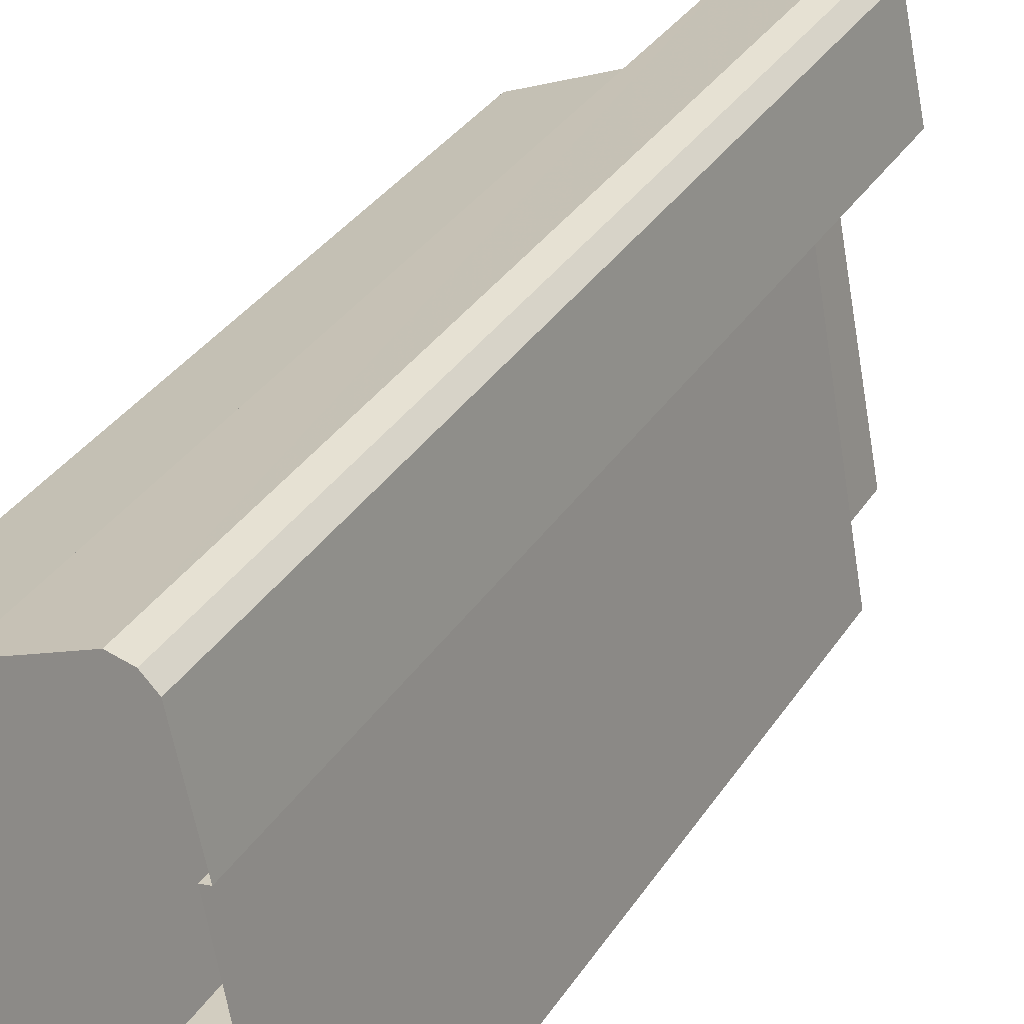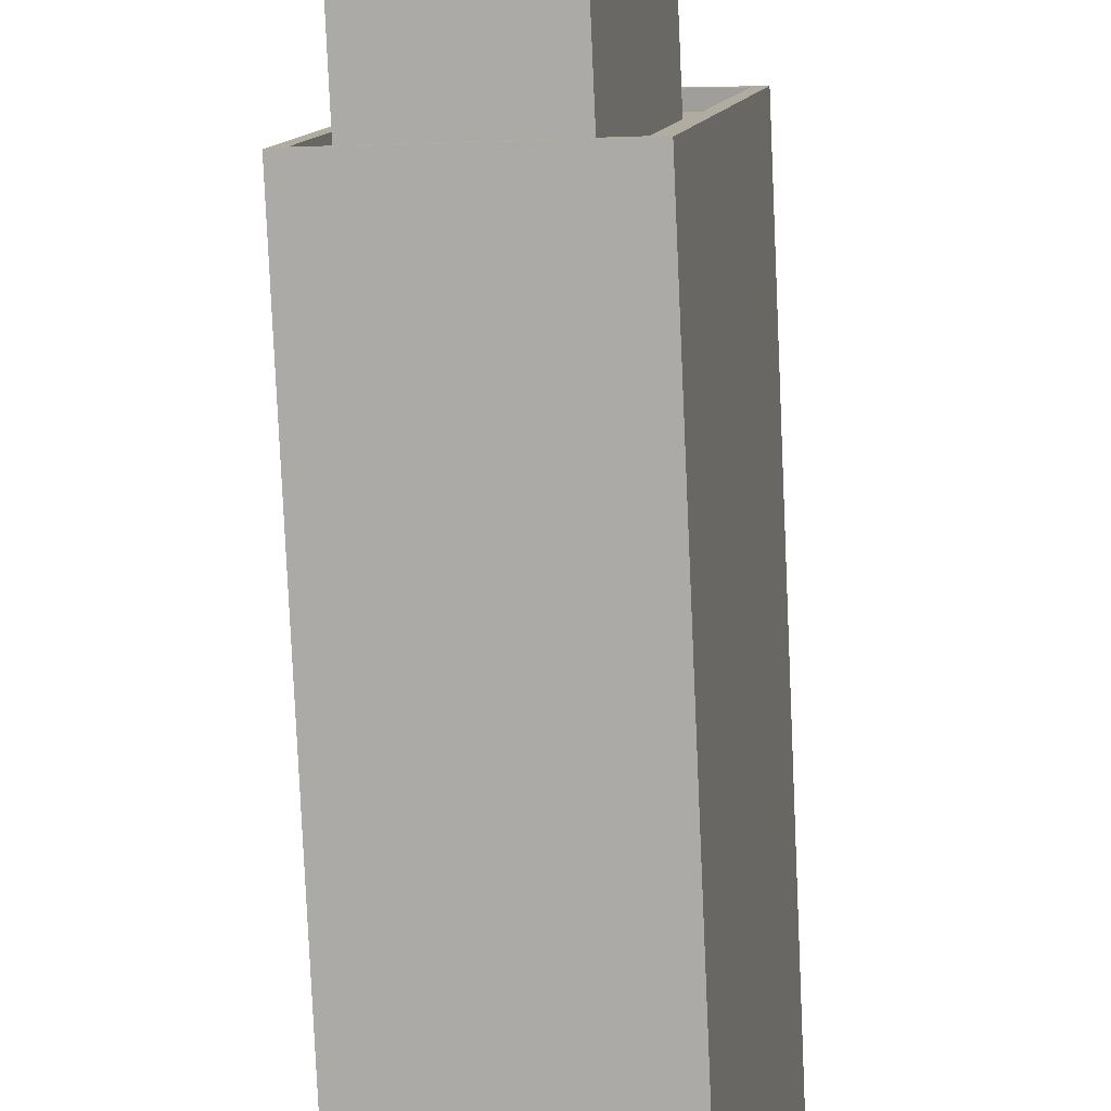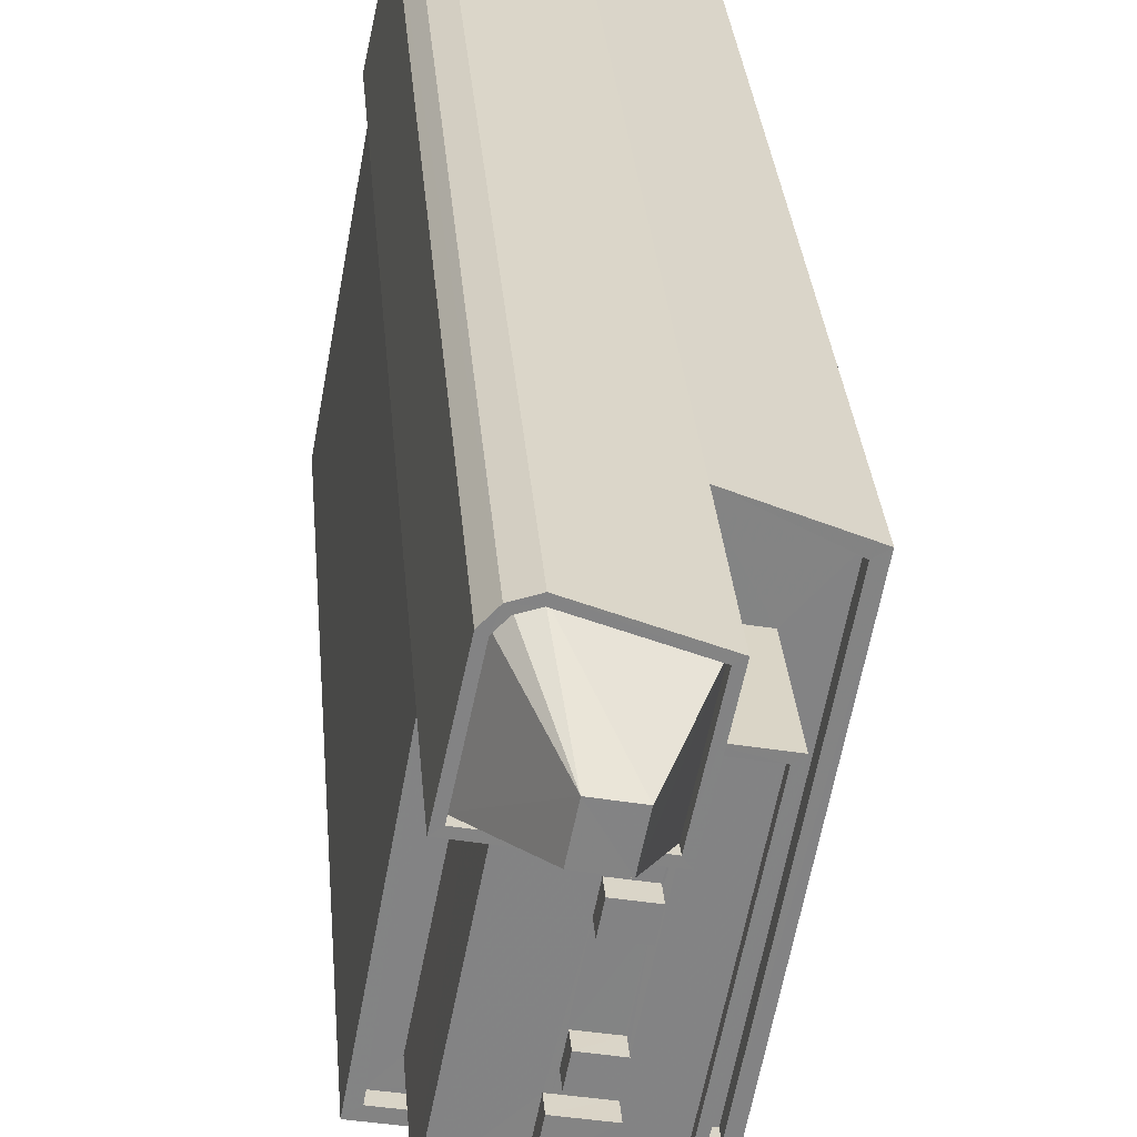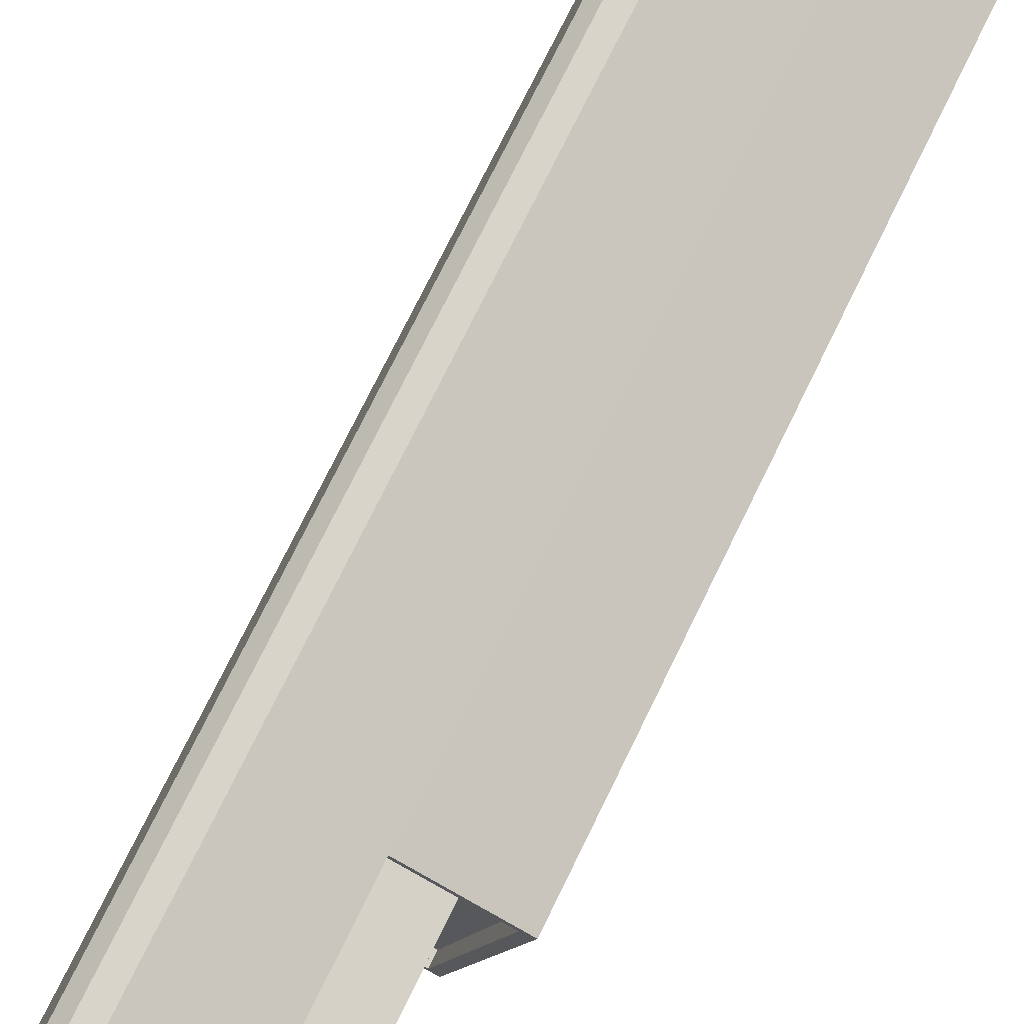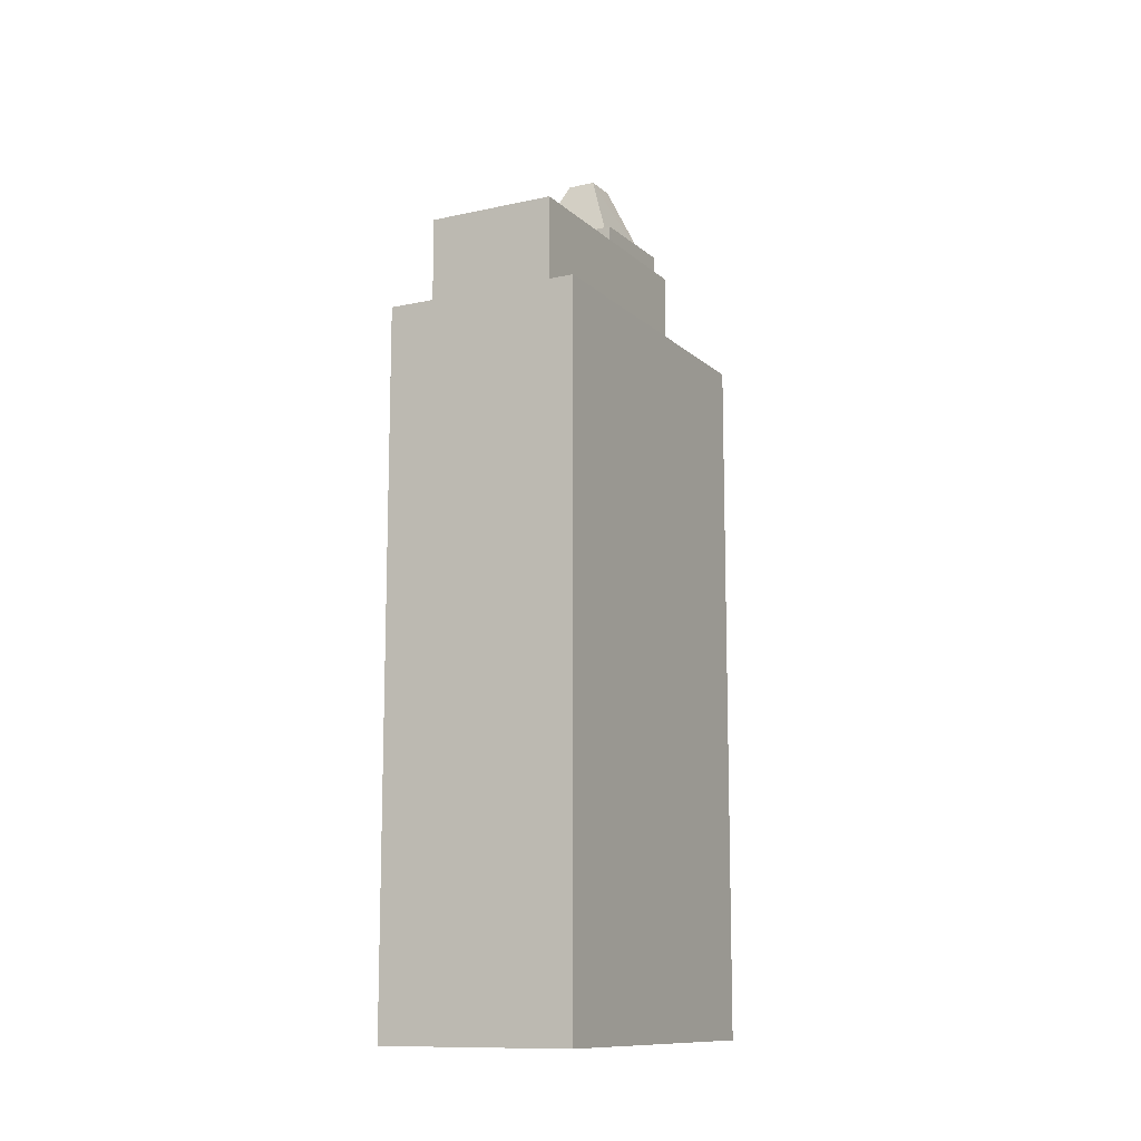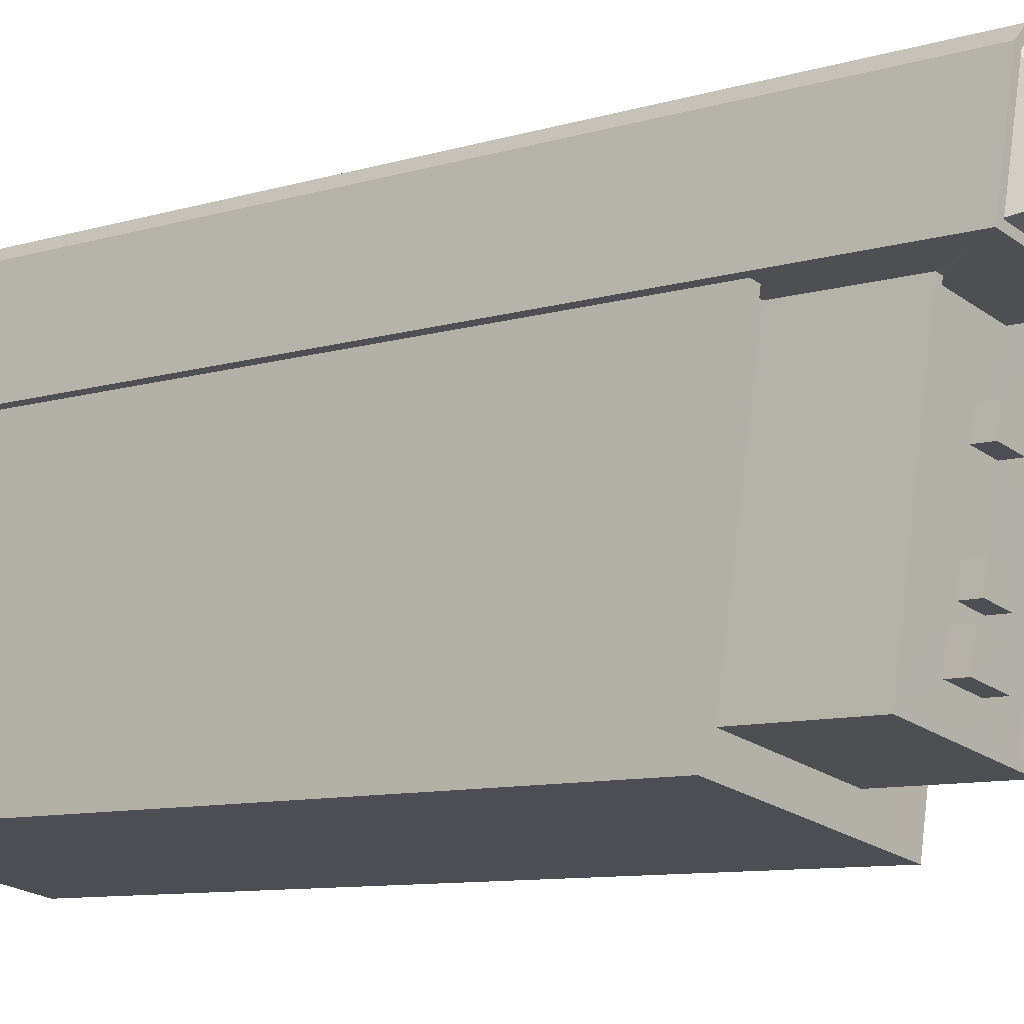
<metadata>
{"format":"obj","ext":"obj","renderer":"f3d","projection":"perspective","resolution":1024,"background":"white","views":[{"elev":33.2,"azim":-152.2,"up":"+Y"},{"elev":-79.5,"azim":2.6,"up":"+Y"},{"elev":29.1,"azim":-4.4,"up":"+Y"},{"elev":74.5,"azim":26.1,"up":"+Y"},{"elev":-11.8,"azim":16.9,"up":"+Z"},{"elev":-8.6,"azim":-49.1,"up":"+Y"}]}
</metadata>
<code>
v -8624 -3.738e+04 67.72
v -8628 -3.738e+04 67.72
v -8628 -3.738e+04 67.27
v -8624 -3.738e+04 67.27
v -8625 -3.739e+04 67.27
v -8625 -3.739e+04 67.72
v -8630 -3.738e+04 67.28
v -8630 -3.738e+04 67.73
v -8629 -3.738e+04 67.28
v -8629 -3.738e+04 67.73
v -8629 -3.738e+04 67.72
v -8629 -3.738e+04 67.27
v -8625 -3.738e+04 64.97
v -8625 -3.739e+04 67.72
v -8625 -3.739e+04 64.62
v -8625 -3.738e+04 64.97
v -8624 -3.738e+04 67.72
v -8624 -3.738e+04 28.36
v -8624 -3.738e+04 28.36
v -8624 -3.738e+04 60.52
v -8625 -3.738e+04 59.92
v -8624 -3.738e+04 59.92
v -8624 -3.738e+04 60.52
v -8625 -3.738e+04 64.62
v -8628 -3.738e+04 28.37
v -8628 -3.738e+04 67.72
v -8630 -3.738e+04 67.73
v -8629 -3.738e+04 67.73
v -8629 -3.738e+04 28.37
v -8630 -3.738e+04 28.37
v -8629 -3.738e+04 67.73
v -8629 -3.738e+04 28.37
v -8630 -3.738e+04 28.37
v -8630 -3.738e+04 60.52
v -8628 -3.739e+04 64.97
v -8628 -3.739e+04 64.62
v -8630 -3.738e+04 59.92
v -8629 -3.739e+04 59.92
v -8630 -3.738e+04 60.52
v -8629 -3.739e+04 64.97
v -8623 -3.739e+04 64.62
v -8623 -3.739e+04 64.97
v -8625 -3.738e+04 64.62
v -8625 -3.74e+04 64.97
v -8625 -3.74e+04 64.62
v -8630 -3.74e+04 64.62
v -8630 -3.74e+04 64.97
v -8627 -3.74e+04 64.62
v -8623 -3.738e+04 59.92
v -8623 -3.738e+04 64.97
v -8625 -3.74e+04 64.97
v -8625 -3.74e+04 59.92
v -8631 -3.74e+04 59.92
v -8631 -3.74e+04 64.97
v -8628 -3.739e+04 64.62
v -8627 -3.739e+04 65.39
v -8628 -3.739e+04 65.39
v -8627 -3.739e+04 64.62
v -8628 -3.739e+04 64.62
v -8628 -3.739e+04 65.39
v -8628 -3.739e+04 64.62
v -8626 -3.739e+04 65.39
v -8626 -3.739e+04 64.62
v -8626 -3.739e+04 64.62
v -8628 -3.739e+04 64.62
v -8626 -3.739e+04 64.62
v -8628 -3.739e+04 65.38
v -8626 -3.739e+04 64.62
v -8626 -3.739e+04 65.38
v -8627 -3.739e+04 65.38
v -8627 -3.739e+04 64.62
v -8626 -3.739e+04 64.62
v -8626 -3.739e+04 64.62
v -8626 -3.739e+04 65.38
v -8626 -3.739e+04 65.39
v -8627 -3.739e+04 65.39
v -8627 -3.739e+04 64.62
v -8626 -3.739e+04 64.62
v -8627 -3.739e+04 65.39
v -8627 -3.739e+04 64.62
v -8625 -3.739e+04 65.39
v -8625 -3.739e+04 64.62
v -8632 -3.74e+04 28.37
v -8632 -3.74e+04 60.52
v -8620 -3.738e+04 60.52
v -8620 -3.738e+04 28.36
v -8623 -3.74e+04 60.52
v -8623 -3.74e+04 28.36
v -8632 -3.74e+04 59.92
v -8624 -3.74e+04 60.52
v -8624 -3.74e+04 59.92
v -8632 -3.74e+04 60.52
v -8621 -3.738e+04 59.92
v -8621 -3.738e+04 60.52
v -8628 -3.738e+04 71.06
v -8628 -3.738e+04 71.06
v -8627 -3.738e+04 71.06
v -8626 -3.738e+04 71.06
f 83 33 88
f 88 33 86
f 33 30 29
f 25 19 18
f 86 33 18
f 32 25 29
f 18 33 29
f 25 18 29
f 1 2 3
f 4 1 3
f 5 1 4
f 5 6 1
f 7 6 5
f 7 8 6
f 8 7 9
f 10 8 9
f 11 10 9
f 12 11 9
f 2 11 12
f 3 2 12
f 13 14 15
f 16 17 14
f 18 19 20
f 19 17 20
f 21 22 23
f 15 24 13
f 21 23 16
f 23 20 16
f 16 14 13
f 20 17 16
f 17 25 26
f 17 19 25
f 27 28 29
f 30 27 29
f 31 32 29
f 28 31 29
f 32 31 26
f 25 32 26
f 30 33 34
f 30 34 27
f 27 35 14
f 35 15 14
f 36 15 35
f 37 38 39
f 39 38 40
f 40 35 27
f 34 39 40
f 34 40 27
f 41 42 43
f 42 13 43
f 13 24 43
f 44 41 45
f 44 42 41
f 46 47 48
f 48 44 45
f 48 47 44
f 36 47 46
f 36 35 47
f 49 50 51
f 52 49 51
f 53 52 51
f 54 53 51
f 38 53 54
f 40 38 54
f 21 50 49
f 21 16 50
f 55 56 57
f 55 58 56
f 59 55 57
f 60 59 57
f 59 60 61
f 60 62 63
f 61 60 63
f 62 64 63
f 56 64 62
f 56 58 64
f 65 66 67
f 66 68 69
f 67 66 69
f 67 70 71
f 65 67 71
f 72 73 74
f 73 71 70
f 73 70 74
f 72 69 68
f 72 74 69
f 75 76 77
f 78 75 77
f 76 79 80
f 77 76 80
f 80 81 82
f 80 79 81
f 81 75 78
f 82 81 78
f 33 83 84
f 34 33 84
f 18 85 86
f 18 20 85
f 86 87 88
f 86 85 87
f 87 83 88
f 87 84 83
f 89 90 91
f 89 92 90
f 37 92 89
f 37 39 92
f 22 93 94
f 23 22 94
f 90 94 93
f 91 90 93
f 95 96 97
f 98 95 97
f 3 95 98
f 9 95 12
f 12 95 3
f 4 3 98
f 4 98 97
f 5 4 97
f 5 97 96
f 7 5 96
f 7 96 95
f 9 7 95
f 31 11 2
f 6 14 17
f 1 6 17
f 2 1 26
f 31 2 26
f 26 1 17
f 31 28 10
f 11 31 10
f 14 8 27
f 28 27 8
f 8 14 6
f 28 8 10
f 64 43 78
f 46 48 55
f 43 24 15
f 48 58 55
f 46 77 36
f 64 68 63
f 80 15 36
f 68 66 63
f 59 61 77
f 46 55 59
f 78 73 72
f 64 72 68
f 77 80 36
f 43 82 78
f 80 82 15
f 64 78 72
f 82 43 15
f 46 59 77
f 45 41 64
f 48 45 58
f 41 43 64
f 58 45 64
f 65 61 63
f 61 71 77
f 77 71 78
f 78 71 73
f 63 66 65
f 61 65 71
f 42 50 16
f 44 51 50
f 51 44 54
f 40 47 35
f 54 47 40
f 42 16 13
f 44 47 54
f 44 50 42
f 62 57 56
f 62 60 57
f 70 67 69
f 74 70 69
f 79 76 75
f 81 79 75
f 91 93 49
f 49 93 22
f 89 91 52
f 37 89 53
f 38 37 53
f 49 22 21
f 52 91 49
f 89 52 53
f 87 85 90
f 94 85 20
f 84 87 90
f 34 84 92
f 39 34 92
f 94 20 23
f 90 85 94
f 84 90 92

</code>
